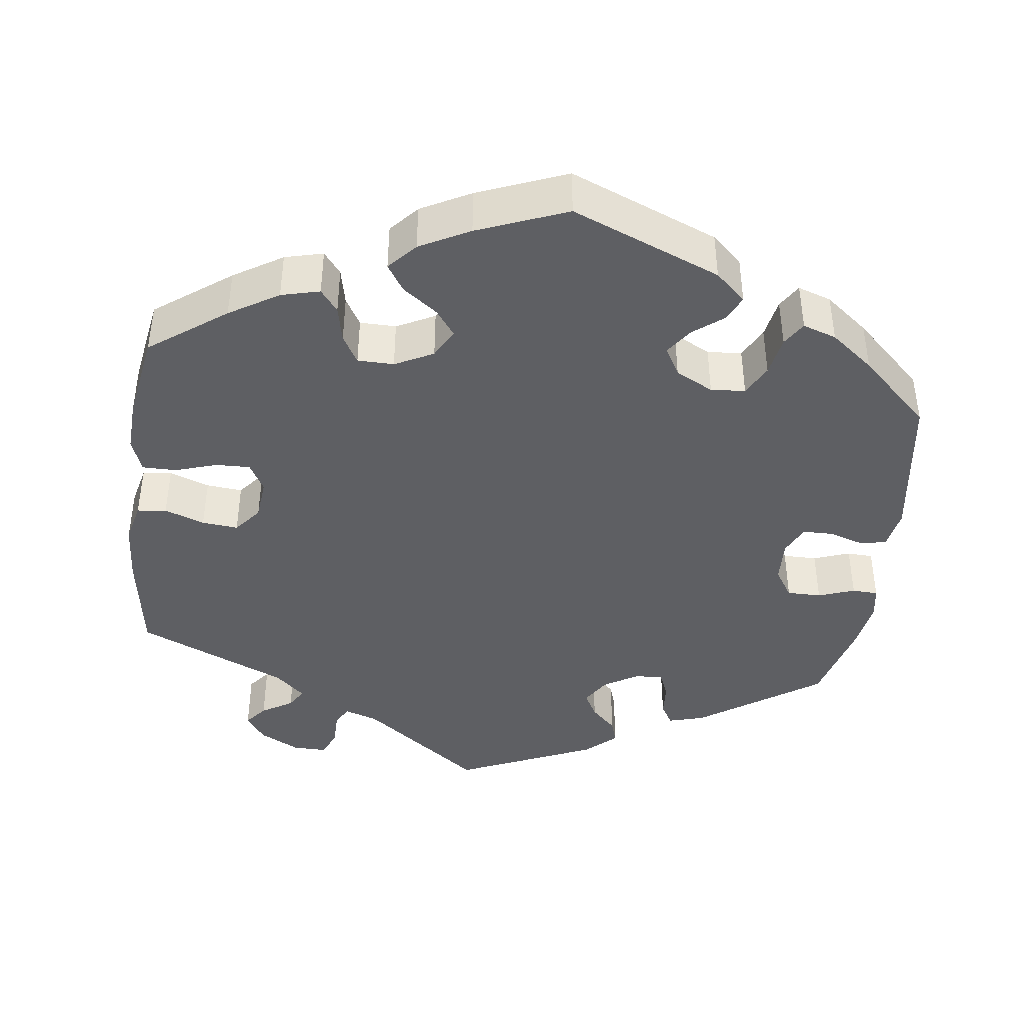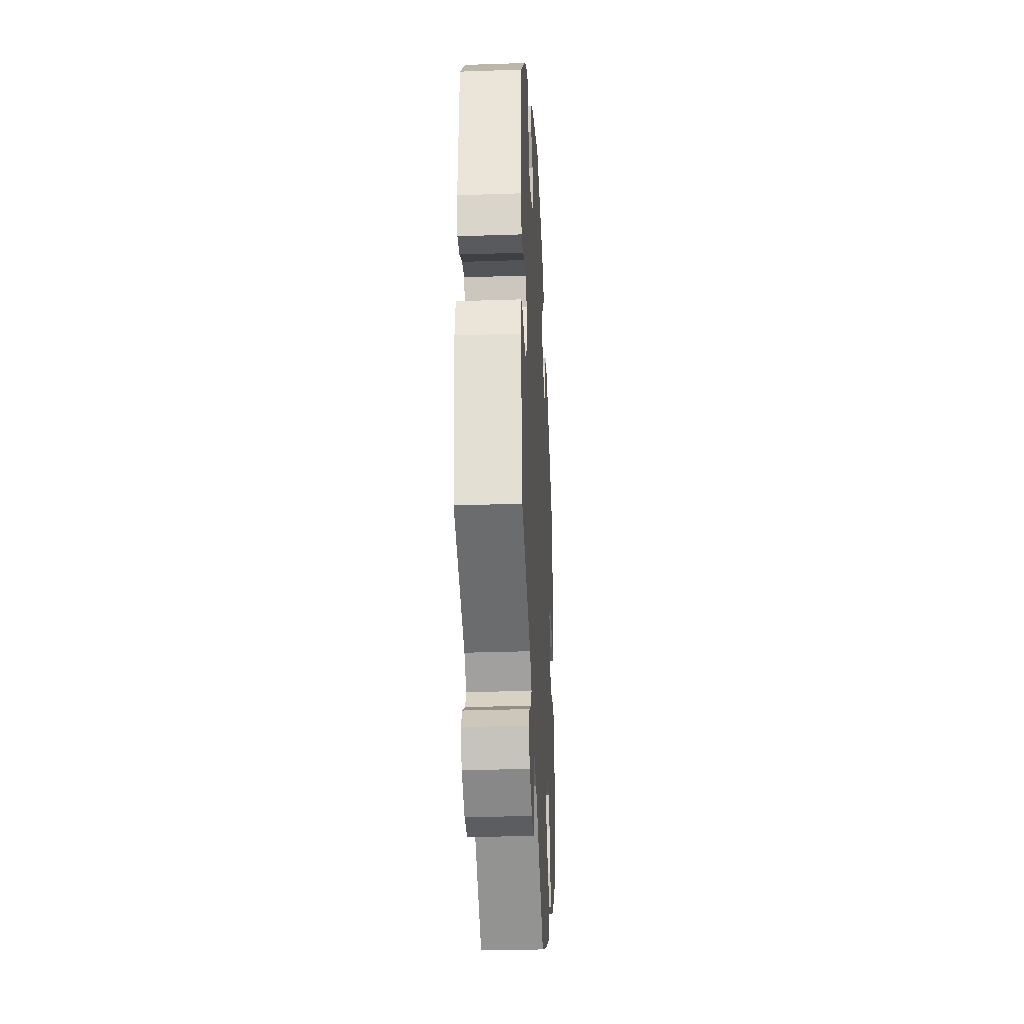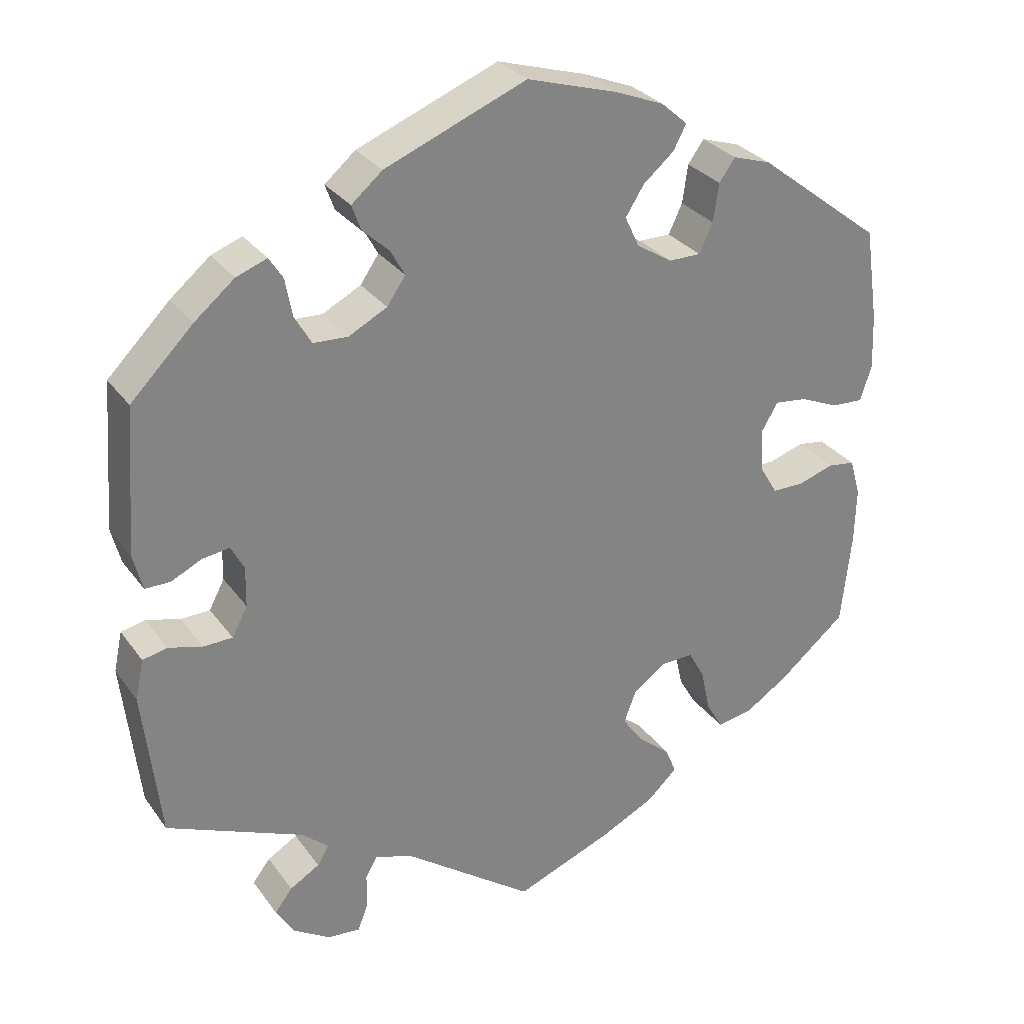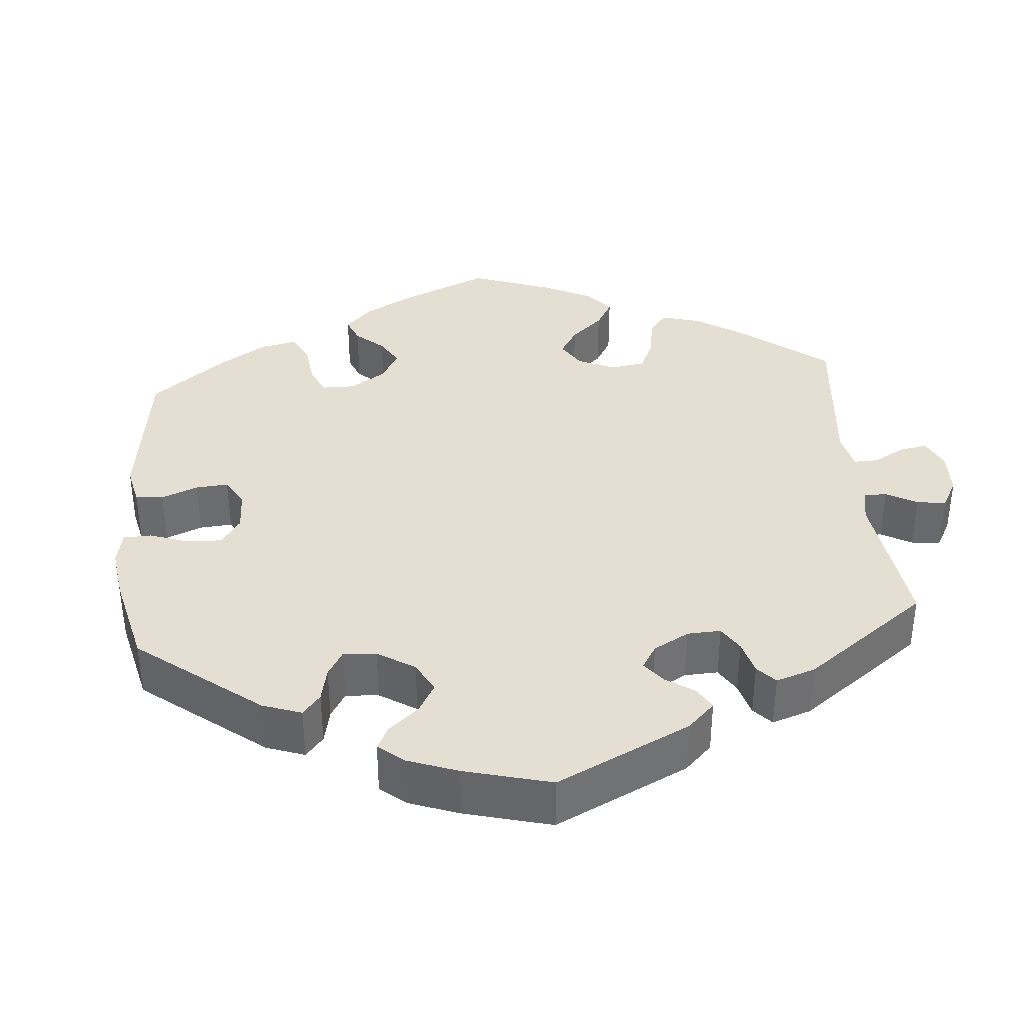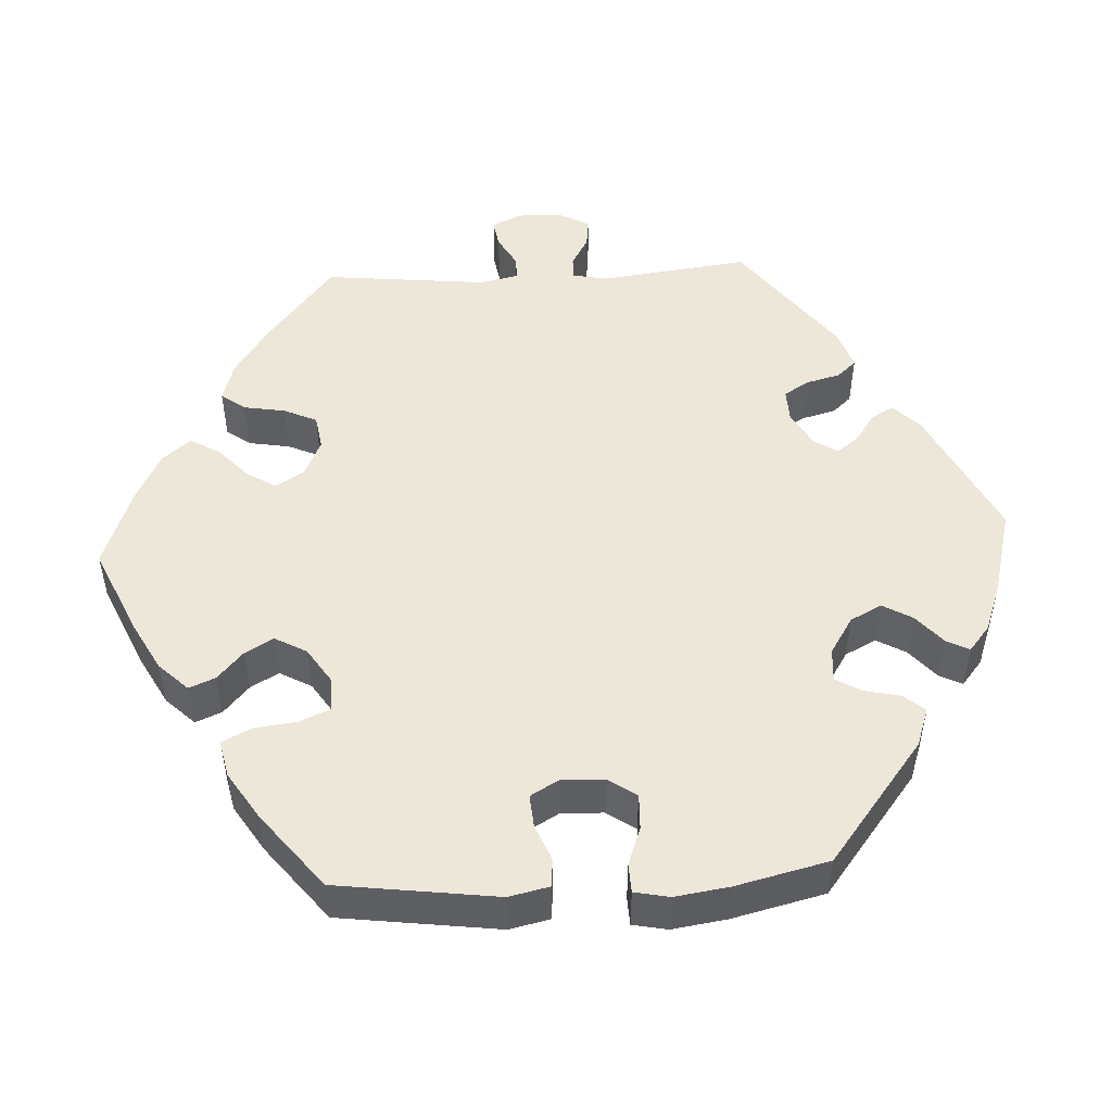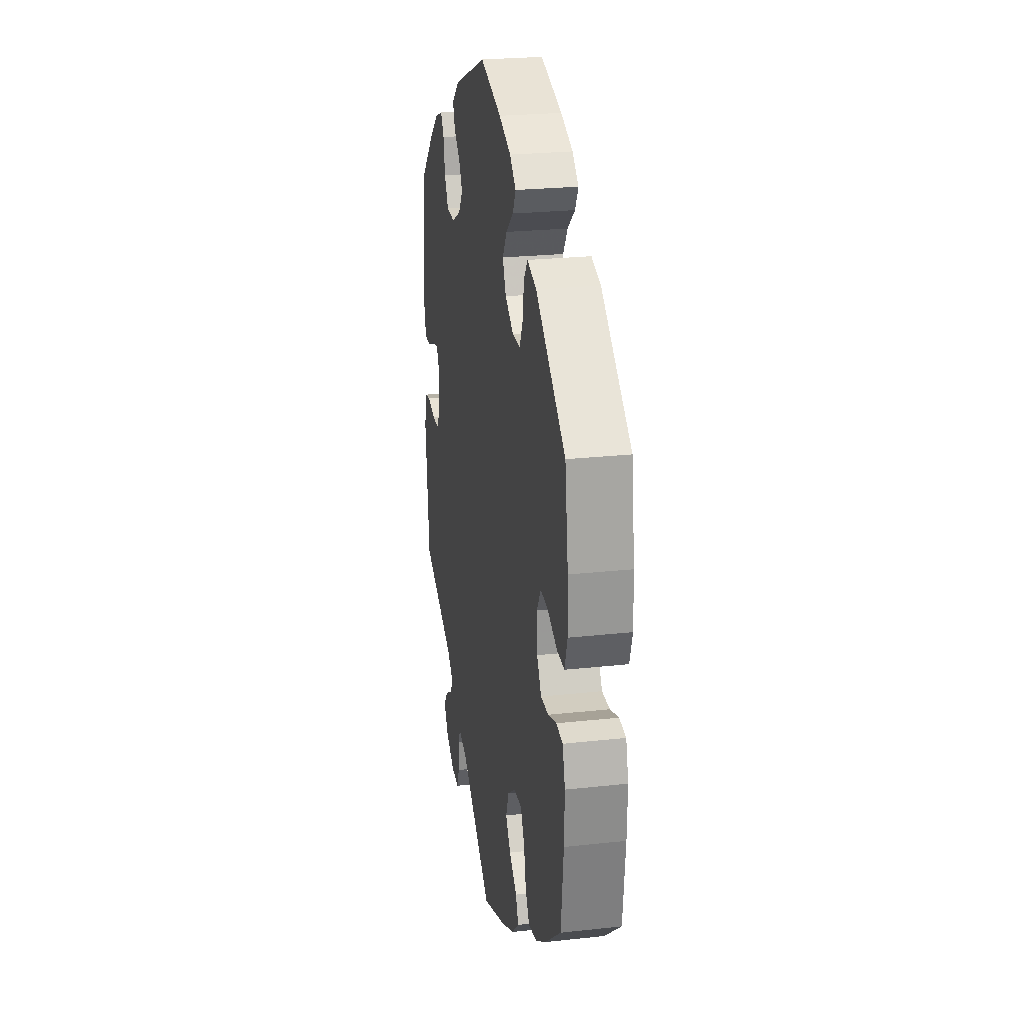
<metadata>
{"format":"obj","ext":"obj","renderer":"f3d","projection":"perspective","resolution":1024,"background":"white","views":[{"elev":-41.8,"azim":-67.2,"up":"+Y"},{"elev":-30.7,"azim":92.8,"up":"+Z"},{"elev":29.5,"azim":151.1,"up":"+Z"},{"elev":36.9,"azim":54.8,"up":"+Y"},{"elev":49.8,"azim":-33.2,"up":"+Y"},{"elev":24.7,"azim":-100.2,"up":"+Z"}]}
</metadata>
<code>
v -0.127 0.07 -0.528
v -0.198 0.07 -0.493
v -0.237 0.07 -0.456
v -0.222 0.07 -0.421
v -0.18 0.07 -0.386
v -0.153 0.07 -0.348
v -0.169 0.07 -0.306
v -0.212 0.07 -0.275
v -0.255 0.07 -0.274
v -0.276 0.07 -0.313
v -0.288 0.07 -0.368
v -0.31 0.07 -0.406
v -0.356 0.07 -0.398
v -0.413 0.07 -0.361
v -0.501 0.07 -0.288
v -0.514 0.07 -0.167
v -0.516 0.07 -0.093
v -0.502 0.07 -0.044
v -0.466 0.07 -0.039
v -0.42 0.07 -0.054
v -0.378 0.07 -0.054
v -0.354 0.07 -0.014
v -0.351 0.07 0.041
v -0.373 0.07 0.078
v -0.415 0.07 0.073
v -0.466 0.07 0.051
v -0.507 0.07 0.049
v -0.522 0.07 0.095
v -0.519 0.07 0.167
v -0.501 0.07 0.289
v -0.338 0.07 0.415
v -0.288 0.07 0.431
v -0.267 0.07 0.402
v -0.26 0.07 0.352
v -0.242 0.07 0.314
v -0.2 0.07 0.314
v -0.154 0.07 0.343
v -0.135 0.07 0.383
v -0.159 0.07 0.421
v -0.199 0.07 0.455
v -0.216 0.07 0.487
v -0.182 0.07 0.517
v -0.117 0.07 0.543
v 0 0.07 0.578
v 0.184 0.07 0.504
v 0.224 0.07 0.47
v 0.212 0.07 0.437
v 0.178 0.07 0.406
v 0.159 0.07 0.372
v 0.183 0.07 0.337
v 0.233 0.07 0.311
v 0.278 0.07 0.313
v 0.3 0.07 0.351
v 0.309 0.07 0.4
v 0.327 0.07 0.428
v 0.367 0.07 0.413
v 0.419 0.07 0.37
v 0.5 0.07 0.289
v 0.514 0.07 0.1
v 0.502 0.07 0.053
v 0.469 0.07 0.053
v 0.43 0.07 0.072
v 0.394 0.07 0.077
v 0.377 0.07 0.045
v 0.378 0.07 -0.007
v 0.398 0.07 -0.045
v 0.436 0.07 -0.046
v 0.48 0.07 -0.034
v 0.512 0.07 -0.041
v 0.523 0.07 -0.093
v 0.501 0.07 -0.288
v 0.322 0.07 -0.364
v 0.288 0.07 -0.394
v 0.303 0.07 -0.419
v 0.342 0.07 -0.442
v 0.365 0.07 -0.472
v 0.342 0.07 -0.51
v 0.293 0.07 -0.541
v 0.25 0.07 -0.545
v 0.237 0.07 -0.511
v 0.236 0.07 -0.464
v 0.221 0.07 -0.437
v 0.172 0.07 -0.453
v 0.001 0.07 -0.578
v -0.127 0 -0.528
v -0.198 0 -0.493
v -0.237 0 -0.456
v -0.222 0 -0.421
v -0.18 0 -0.386
v -0.153 0 -0.348
v -0.169 0 -0.306
v -0.212 0 -0.275
v -0.255 0 -0.274
v -0.276 0 -0.313
v -0.288 0 -0.368
v -0.31 0 -0.406
v -0.356 0 -0.398
v -0.413 0 -0.361
v -0.501 0 -0.288
v -0.514 0 -0.167
v -0.516 0 -0.093
v -0.502 0 -0.044
v -0.466 0 -0.039
v -0.42 0 -0.054
v -0.378 0 -0.054
v -0.354 0 -0.014
v -0.351 0 0.041
v -0.373 0 0.078
v -0.415 0 0.073
v -0.466 0 0.051
v -0.507 0 0.049
v -0.522 0 0.095
v -0.519 0 0.167
v -0.501 0 0.289
v -0.338 0 0.415
v -0.288 0 0.431
v -0.267 0 0.402
v -0.26 0 0.352
v -0.242 0 0.314
v -0.2 0 0.314
v -0.154 0 0.343
v -0.135 0 0.383
v -0.159 0 0.421
v -0.199 0 0.455
v -0.216 0 0.487
v -0.182 0 0.517
v -0.117 0 0.543
v 0 0 0.578
v 0.184 0 0.504
v 0.224 0 0.47
v 0.212 0 0.437
v 0.178 0 0.406
v 0.159 0 0.372
v 0.183 0 0.337
v 0.233 0 0.311
v 0.278 0 0.313
v 0.3 0 0.351
v 0.309 0 0.4
v 0.327 0 0.428
v 0.367 0 0.413
v 0.419 0 0.37
v 0.5 0 0.289
v 0.514 0 0.1
v 0.502 0 0.053
v 0.469 0 0.053
v 0.43 0 0.072
v 0.394 0 0.077
v 0.377 0 0.045
v 0.378 0 -0.007
v 0.398 0 -0.045
v 0.436 0 -0.046
v 0.48 0 -0.034
v 0.512 0 -0.041
v 0.523 0 -0.093
v 0.501 0 -0.288
v 0.322 0 -0.364
v 0.288 0 -0.394
v 0.303 0 -0.419
v 0.342 0 -0.442
v 0.365 0 -0.472
v 0.342 0 -0.51
v 0.293 0 -0.541
v 0.25 0 -0.545
v 0.237 0 -0.511
v 0.236 0 -0.464
v 0.221 0 -0.437
v 0.172 0 -0.453
v 0.001 0 -0.578
f 83 84 1 2
f 82 83 2 3
f 78 79 80 81
f 78 81 82
f 77 78 82
f 74 75 76 77
f 73 74 77 82
f 72 73 82 3
f 67 68 69 70
f 66 67 70 71
f 65 66 71 72
f 59 60 61 62
f 59 62 63
f 58 59 63
f 57 58 63 64
f 53 54 55 56
f 52 53 56 57
f 45 46 47 48
f 45 48 49
f 44 45 49
f 43 44 49 50
f 39 40 41 42
f 38 39 42 43
f 31 32 33 34
f 31 34 35
f 30 31 35
f 29 30 35 36
f 25 26 27 28
f 24 25 28 29
f 17 18 19 20
f 17 20 21
f 16 17 21
f 15 16 21
f 14 15 21 22
f 10 11 12 13
f 9 10 13 14
f 72 3 4 5
f 64 65 72 5
f 52 57 64
f 51 52 64
f 50 51 64
f 38 43 50 64
f 37 38 64
f 36 37 64
f 24 29 36 64
f 23 24 64
f 22 23 64
f 9 14 22
f 8 9 22 64
f 7 8 64
f 6 7 64
f 5 6 64
f 86 85 168 167
f 87 86 167 166
f 165 164 163 162
f 166 165 162
f 166 162 161
f 161 160 159 158
f 166 161 158 157
f 87 166 157 156
f 154 153 152 151
f 155 154 151 150
f 156 155 150 149
f 146 145 144 143
f 147 146 143
f 147 143 142
f 148 147 142 141
f 140 139 138 137
f 141 140 137 136
f 132 131 130 129
f 133 132 129
f 133 129 128
f 134 133 128 127
f 126 125 124 123
f 127 126 123 122
f 118 117 116 115
f 119 118 115
f 119 115 114
f 120 119 114 113
f 112 111 110 109
f 113 112 109 108
f 104 103 102 101
f 105 104 101
f 105 101 100
f 105 100 99
f 106 105 99 98
f 97 96 95 94
f 98 97 94 93
f 89 88 87 156
f 89 156 149 148
f 148 141 136
f 148 136 135
f 148 135 134
f 148 134 127 122
f 148 122 121
f 148 121 120
f 148 120 113 108
f 148 108 107
f 148 107 106
f 106 98 93
f 148 106 93 92
f 148 92 91
f 148 91 90
f 148 90 89
f 1 85 86 2
f 2 86 87 3
f 3 87 88 4
f 4 88 89 5
f 5 89 90 6
f 6 90 91 7
f 7 91 92 8
f 8 92 93 9
f 9 93 94 10
f 10 94 95 11
f 11 95 96 12
f 12 96 97 13
f 13 97 98 14
f 14 98 99 15
f 15 99 100 16
f 16 100 101 17
f 17 101 102 18
f 18 102 103 19
f 19 103 104 20
f 20 104 105 21
f 21 105 106 22
f 22 106 107 23
f 23 107 108 24
f 24 108 109 25
f 25 109 110 26
f 26 110 111 27
f 27 111 112 28
f 28 112 113 29
f 29 113 114 30
f 30 114 115 31
f 31 115 116 32
f 32 116 117 33
f 33 117 118 34
f 34 118 119 35
f 35 119 120 36
f 36 120 121 37
f 37 121 122 38
f 38 122 123 39
f 39 123 124 40
f 40 124 125 41
f 41 125 126 42
f 42 126 127 43
f 43 127 128 44
f 44 128 129 45
f 45 129 130 46
f 46 130 131 47
f 47 131 132 48
f 48 132 133 49
f 49 133 134 50
f 50 134 135 51
f 51 135 136 52
f 52 136 137 53
f 53 137 138 54
f 54 138 139 55
f 55 139 140 56
f 56 140 141 57
f 57 141 142 58
f 58 142 143 59
f 59 143 144 60
f 60 144 145 61
f 61 145 146 62
f 62 146 147 63
f 63 147 148 64
f 64 148 149 65
f 65 149 150 66
f 66 150 151 67
f 67 151 152 68
f 68 152 153 69
f 69 153 154 70
f 70 154 155 71
f 71 155 156 72
f 72 156 157 73
f 73 157 158 74
f 74 158 159 75
f 75 159 160 76
f 76 160 161 77
f 77 161 162 78
f 78 162 163 79
f 79 163 164 80
f 80 164 165 81
f 81 165 166 82
f 82 166 167 83
f 83 167 168 84
f 84 168 85 1

</code>
